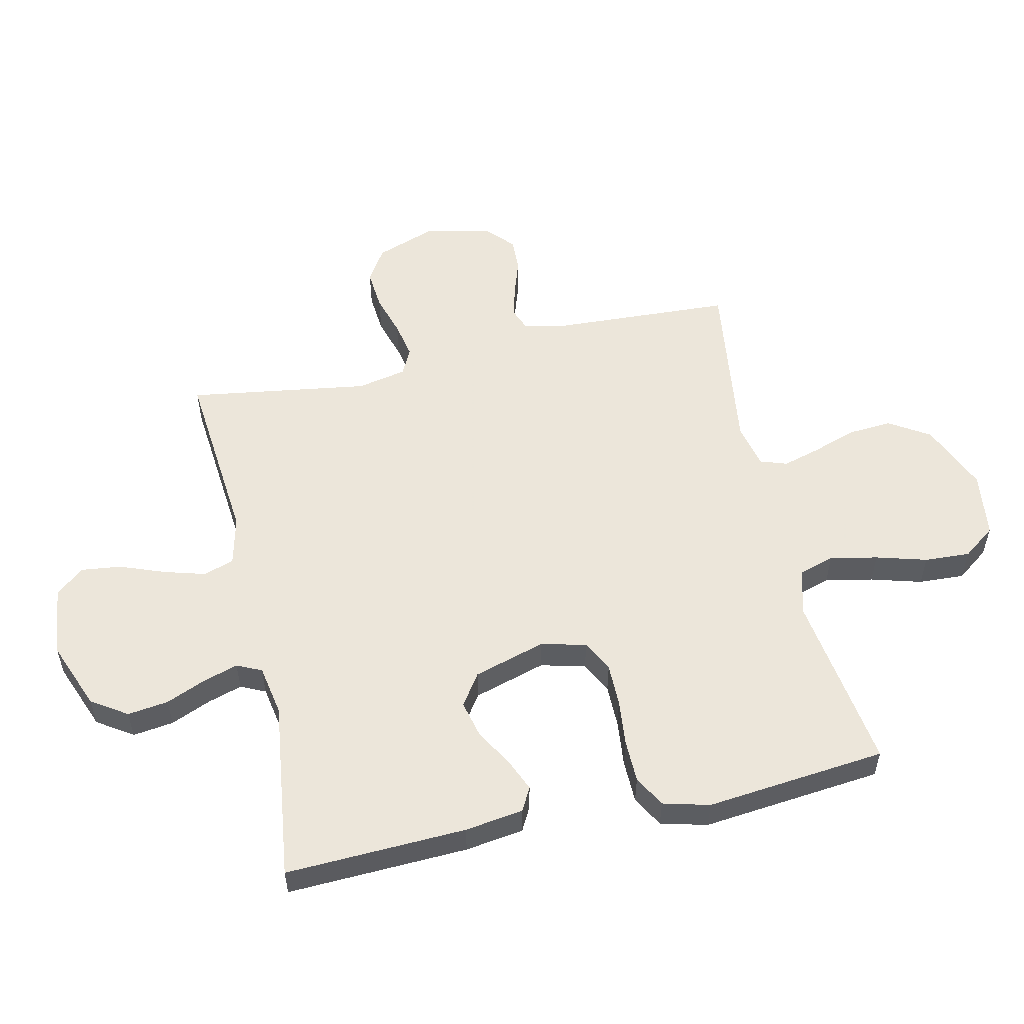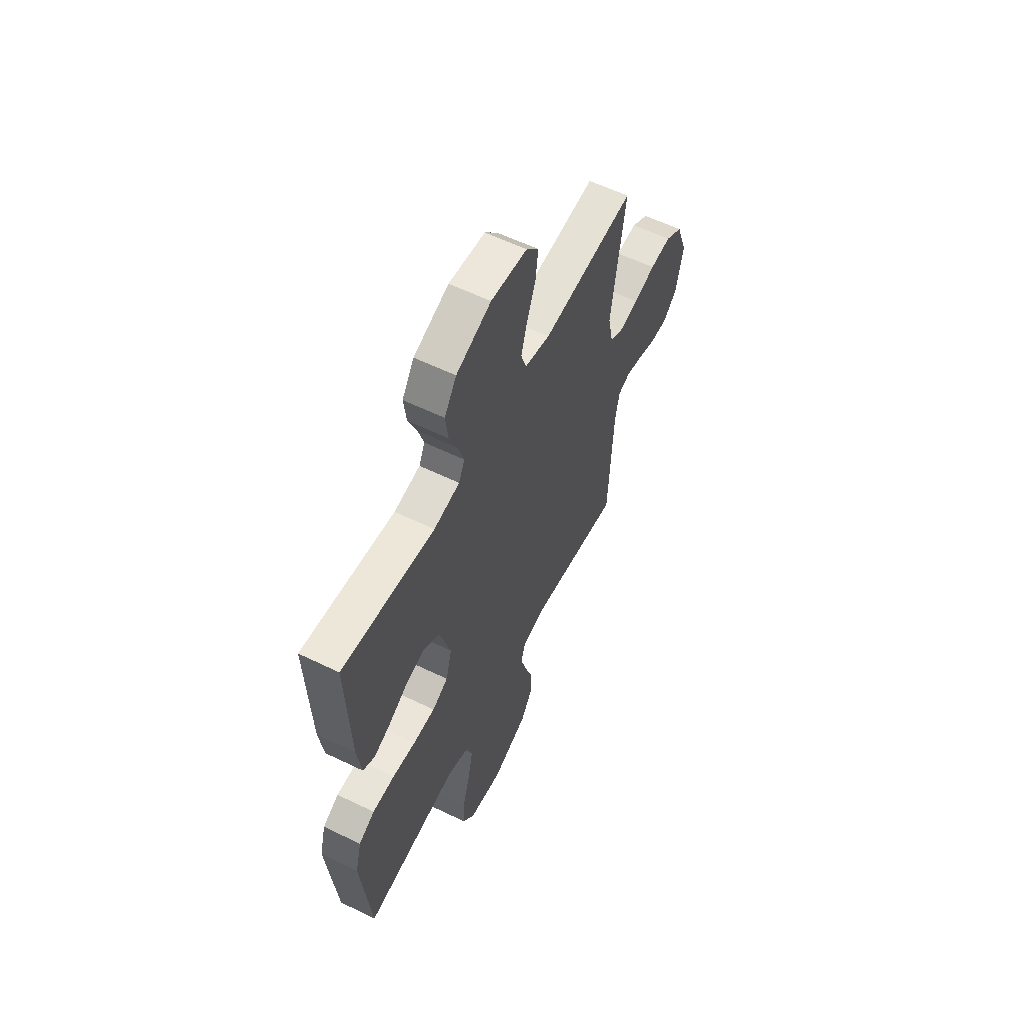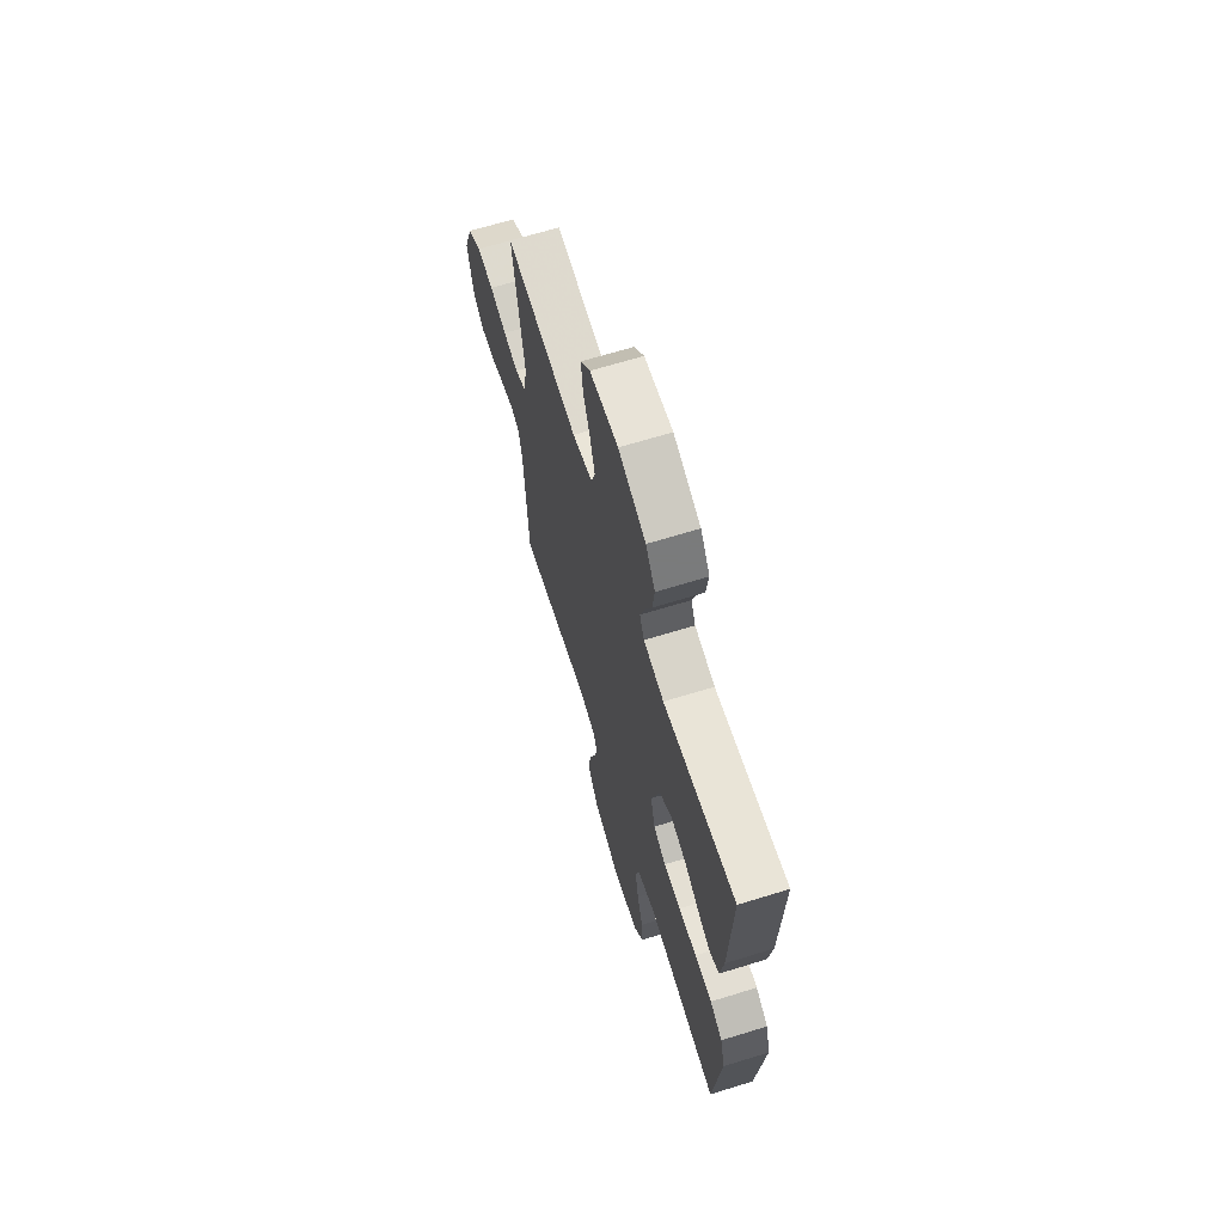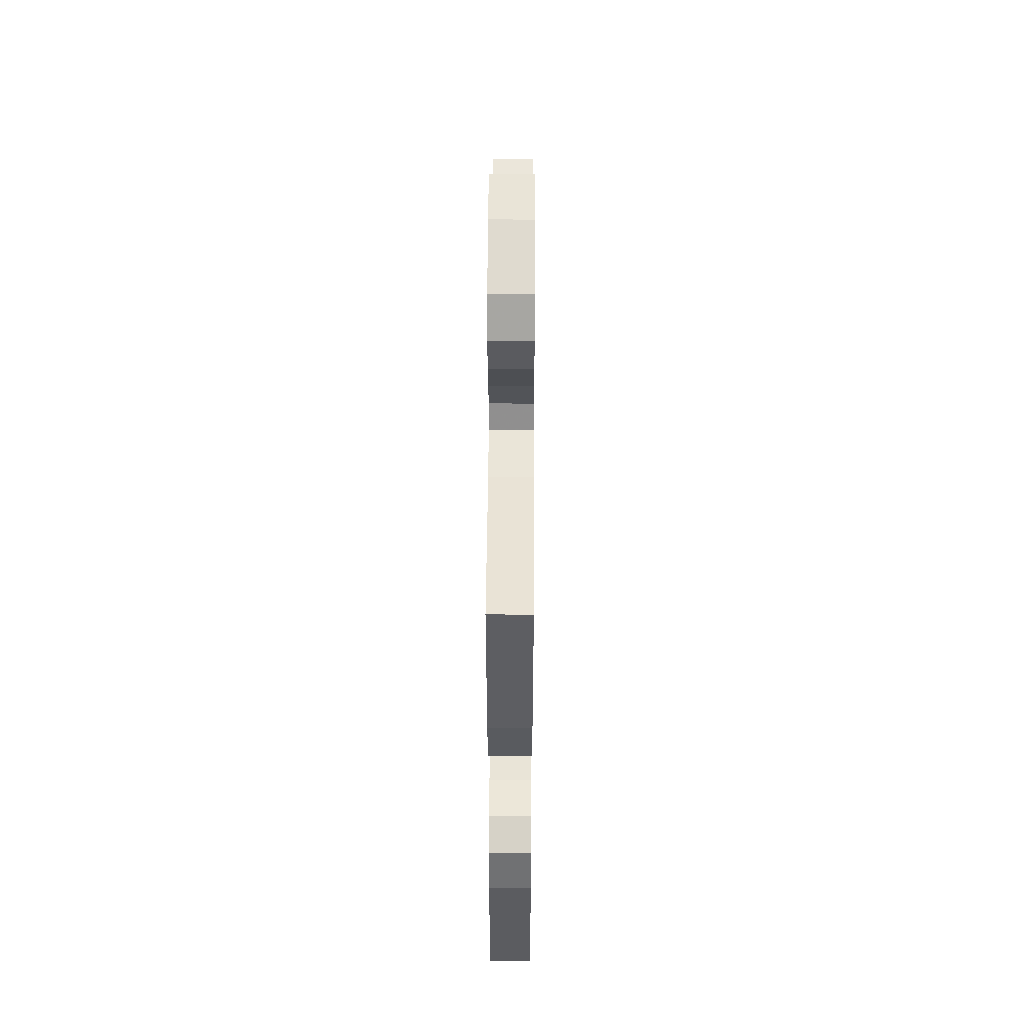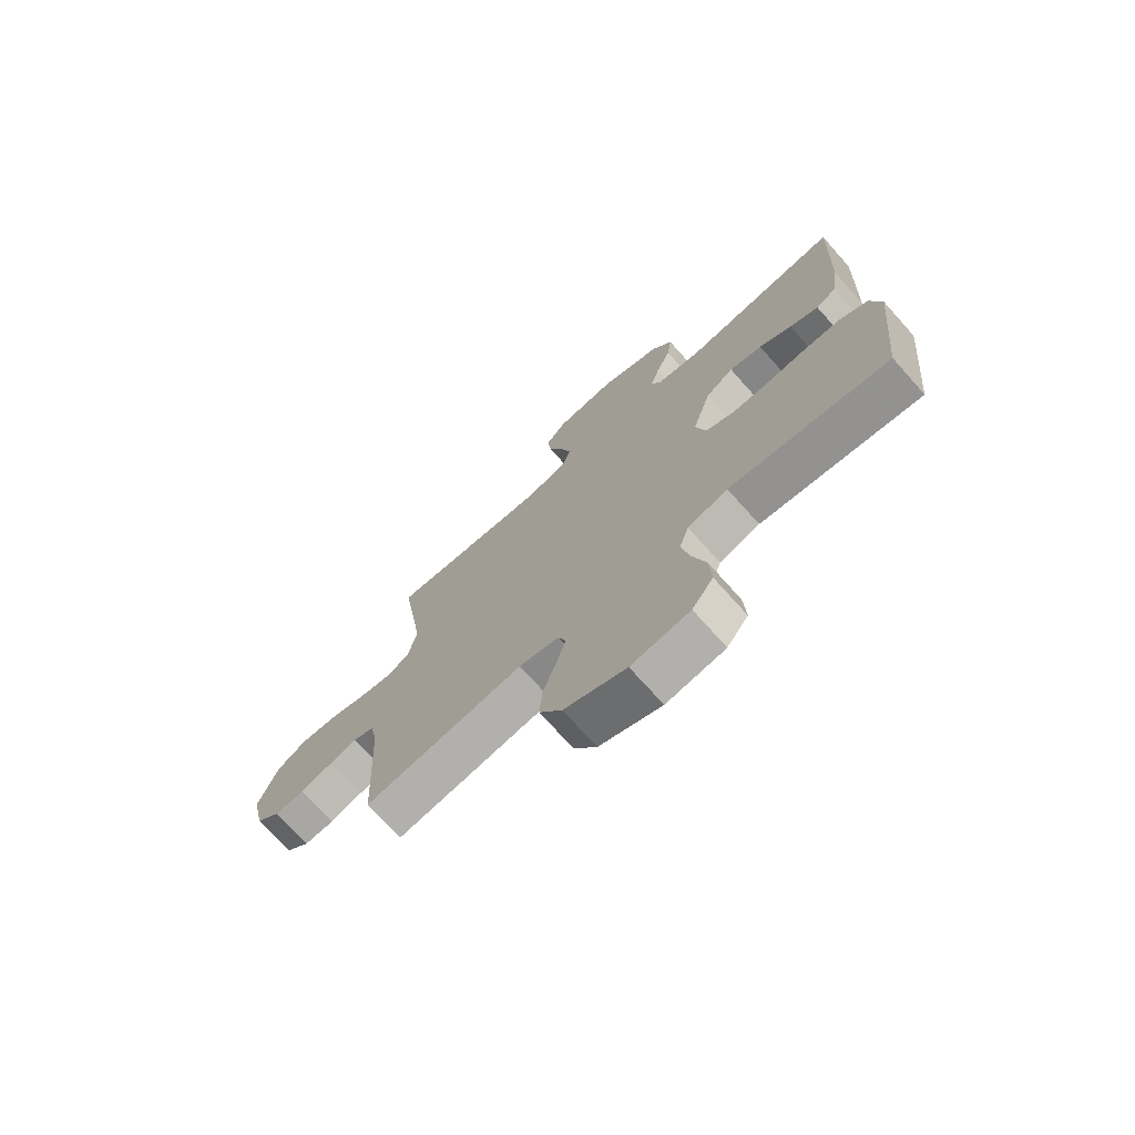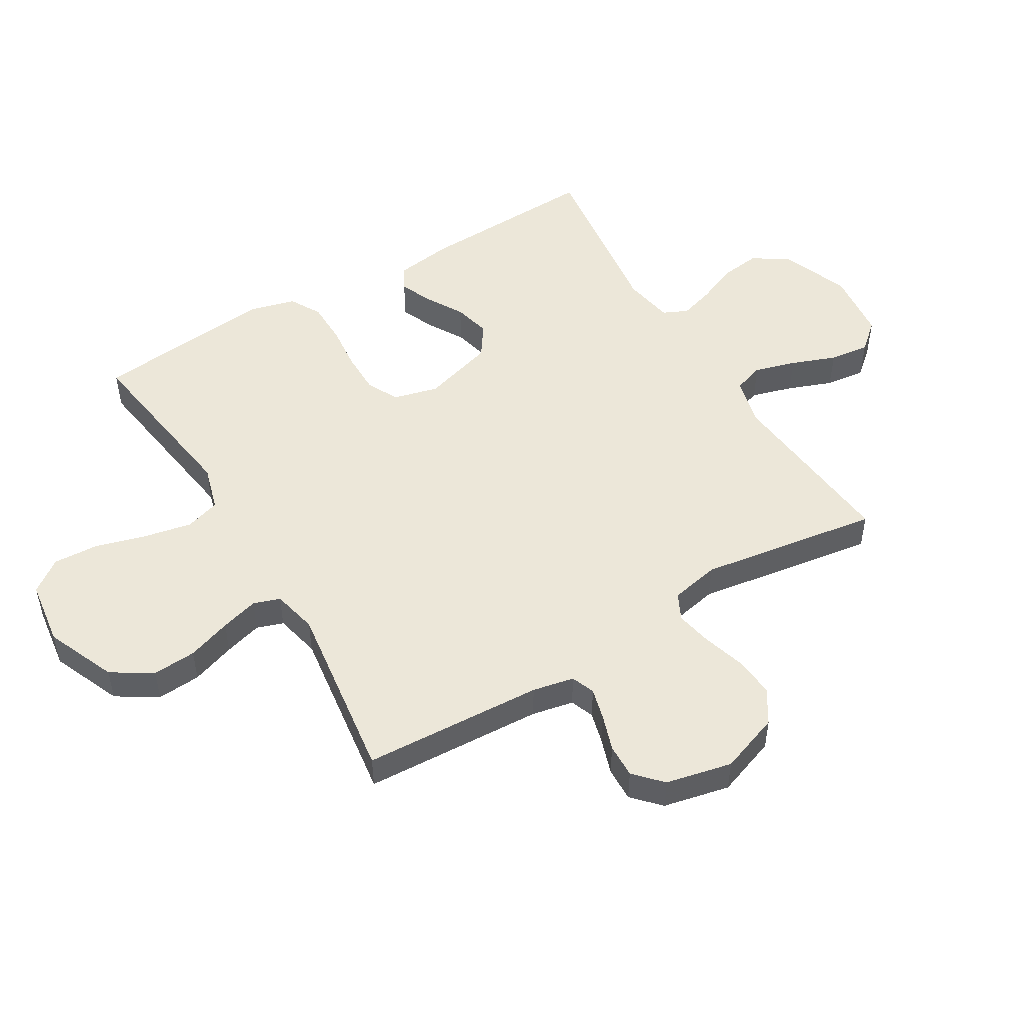
<metadata>
{"format":"obj","ext":"obj","renderer":"f3d","projection":"perspective","resolution":1024,"background":"white","views":[{"elev":54.6,"azim":77.4,"up":"+Y"},{"elev":59.0,"azim":116.6,"up":"+Z"},{"elev":66.6,"azim":72.8,"up":"+Z"},{"elev":49.4,"azim":90.3,"up":"+Z"},{"elev":-73.0,"azim":41.9,"up":"+Z"},{"elev":50.1,"azim":-120.9,"up":"+Y"}]}
</metadata>
<code>
v -0.5 0.07 0.5
v -0.2 0.07 0.472
v -0.118 0.07 0.492
v -0.101 0.07 0.543
v -0.121 0.07 0.612
v -0.149 0.07 0.686
v -0.157 0.07 0.753
v -0.117 0.07 0.799
v 0 0.07 0.812
v 0.113 0.07 0.768
v 0.152 0.07 0.709
v 0.143 0.07 0.641
v 0.115 0.07 0.575
v 0.097 0.07 0.517
v 0.116 0.07 0.476
v 0.2 0.07 0.461
v 0.5 0.07 0.5
v 0.488 0.07 0.2
v 0.474 0.07 0.103
v 0.435 0.07 0.082
v 0.381 0.07 0.105
v 0.319 0.07 0.141
v 0.257 0.07 0.156
v 0.204 0.07 0.12
v 0.168 0.07 0
v 0.187 0.07 -0.074
v 0.239 0.07 -0.101
v 0.31 0.07 -0.101
v 0.387 0.07 -0.093
v 0.459 0.07 -0.094
v 0.511 0.07 -0.123
v 0.531 0.07 -0.2
v 0.5 0.07 -0.5
v 0.2 0.07 -0.457
v 0.124 0.07 -0.479
v 0.106 0.07 -0.537
v 0.122 0.07 -0.616
v 0.146 0.07 -0.7
v 0.15 0.07 -0.776
v 0.11 0.07 -0.83
v 0 0.07 -0.845
v -0.116 0.07 -0.796
v -0.158 0.07 -0.729
v -0.153 0.07 -0.656
v -0.128 0.07 -0.583
v -0.11 0.07 -0.52
v -0.125 0.07 -0.476
v -0.2 0.07 -0.459
v -0.5 0.07 -0.5
v -0.515 0.07 -0.2
v -0.529 0.07 -0.131
v -0.568 0.07 -0.116
v -0.621 0.07 -0.13
v -0.681 0.07 -0.15
v -0.738 0.07 -0.152
v -0.783 0.07 -0.11
v -0.807 0.07 0
v -0.771 0.07 0.1
v -0.715 0.07 0.135
v -0.647 0.07 0.129
v -0.577 0.07 0.108
v -0.516 0.07 0.096
v -0.472 0.07 0.118
v -0.455 0.07 0.2
v -0.5 0 0.5
v -0.2 0 0.472
v -0.118 0 0.492
v -0.101 0 0.543
v -0.121 0 0.612
v -0.149 0 0.686
v -0.157 0 0.753
v -0.117 0 0.799
v 0 0 0.812
v 0.113 0 0.768
v 0.152 0 0.709
v 0.143 0 0.641
v 0.115 0 0.575
v 0.097 0 0.517
v 0.116 0 0.476
v 0.2 0 0.461
v 0.5 0 0.5
v 0.488 0 0.2
v 0.474 0 0.103
v 0.435 0 0.082
v 0.381 0 0.105
v 0.319 0 0.141
v 0.257 0 0.156
v 0.204 0 0.12
v 0.168 0 0
v 0.187 0 -0.074
v 0.239 0 -0.101
v 0.31 0 -0.101
v 0.387 0 -0.093
v 0.459 0 -0.094
v 0.511 0 -0.123
v 0.531 0 -0.2
v 0.5 0 -0.5
v 0.2 0 -0.457
v 0.124 0 -0.479
v 0.106 0 -0.537
v 0.122 0 -0.616
v 0.146 0 -0.7
v 0.15 0 -0.776
v 0.11 0 -0.83
v 0 0 -0.845
v -0.116 0 -0.796
v -0.158 0 -0.729
v -0.153 0 -0.656
v -0.128 0 -0.583
v -0.11 0 -0.52
v -0.125 0 -0.476
v -0.2 0 -0.459
v -0.5 0 -0.5
v -0.515 0 -0.2
v -0.529 0 -0.131
v -0.568 0 -0.116
v -0.621 0 -0.13
v -0.681 0 -0.15
v -0.738 0 -0.152
v -0.783 0 -0.11
v -0.807 0 0
v -0.771 0 0.1
v -0.715 0 0.135
v -0.647 0 0.129
v -0.577 0 0.108
v -0.516 0 0.096
v -0.472 0 0.118
v -0.455 0 0.2
f 58 59 60 61
f 58 61 62
f 57 58 62
f 56 57 62
f 53 54 55 56
f 52 53 56 62
f 51 52 62 63
f 48 49 50
f 47 48 50 51
f 42 43 44 45
f 42 45 46
f 41 42 46
f 40 41 46
f 37 38 39 40
f 36 37 40 46
f 35 36 46 47
f 31 32 33 34
f 28 29 30 31
f 27 28 31 34
f 26 27 34 35
f 19 20 21 22
f 17 18 19 22
f 16 17 22 23
f 15 16 23 24
f 10 11 12 13
f 10 13 14
f 9 10 14
f 8 9 14
f 5 6 7 8
f 4 5 8 14
f 3 4 14 15
f 64 1 2
f 63 64 2 3
f 25 26 35 47
f 25 47 51 63
f 24 25 63
f 3 15 24 63
f 125 124 123 122
f 126 125 122
f 126 122 121
f 126 121 120
f 120 119 118 117
f 126 120 117 116
f 127 126 116 115
f 114 113 112
f 115 114 112 111
f 109 108 107 106
f 110 109 106
f 110 106 105
f 110 105 104
f 104 103 102 101
f 110 104 101 100
f 111 110 100 99
f 98 97 96 95
f 95 94 93 92
f 98 95 92 91
f 99 98 91 90
f 86 85 84 83
f 86 83 82 81
f 87 86 81 80
f 88 87 80 79
f 77 76 75 74
f 78 77 74
f 78 74 73
f 78 73 72
f 72 71 70 69
f 78 72 69 68
f 79 78 68 67
f 66 65 128
f 67 66 128 127
f 111 99 90 89
f 127 115 111 89
f 127 89 88
f 127 88 79 67
f 1 65 66 2
f 2 66 67 3
f 3 67 68 4
f 4 68 69 5
f 5 69 70 6
f 6 70 71 7
f 7 71 72 8
f 8 72 73 9
f 9 73 74 10
f 10 74 75 11
f 11 75 76 12
f 12 76 77 13
f 13 77 78 14
f 14 78 79 15
f 15 79 80 16
f 16 80 81 17
f 17 81 82 18
f 18 82 83 19
f 19 83 84 20
f 20 84 85 21
f 21 85 86 22
f 22 86 87 23
f 23 87 88 24
f 24 88 89 25
f 25 89 90 26
f 26 90 91 27
f 27 91 92 28
f 28 92 93 29
f 29 93 94 30
f 30 94 95 31
f 31 95 96 32
f 32 96 97 33
f 33 97 98 34
f 34 98 99 35
f 35 99 100 36
f 36 100 101 37
f 37 101 102 38
f 38 102 103 39
f 39 103 104 40
f 40 104 105 41
f 41 105 106 42
f 42 106 107 43
f 43 107 108 44
f 44 108 109 45
f 45 109 110 46
f 46 110 111 47
f 47 111 112 48
f 48 112 113 49
f 49 113 114 50
f 50 114 115 51
f 51 115 116 52
f 52 116 117 53
f 53 117 118 54
f 54 118 119 55
f 55 119 120 56
f 56 120 121 57
f 57 121 122 58
f 58 122 123 59
f 59 123 124 60
f 60 124 125 61
f 61 125 126 62
f 62 126 127 63
f 63 127 128 64
f 64 128 65 1

</code>
